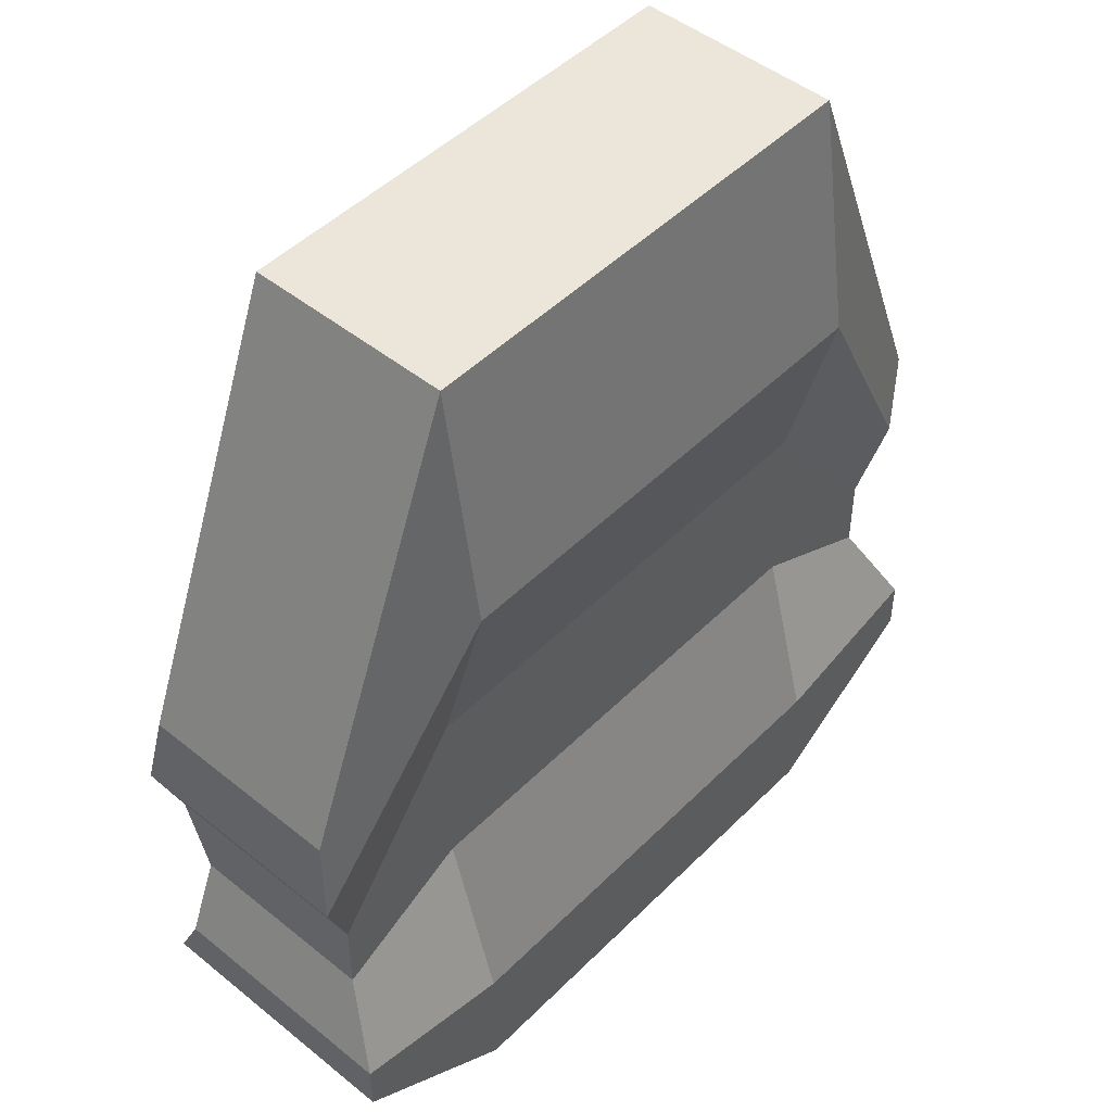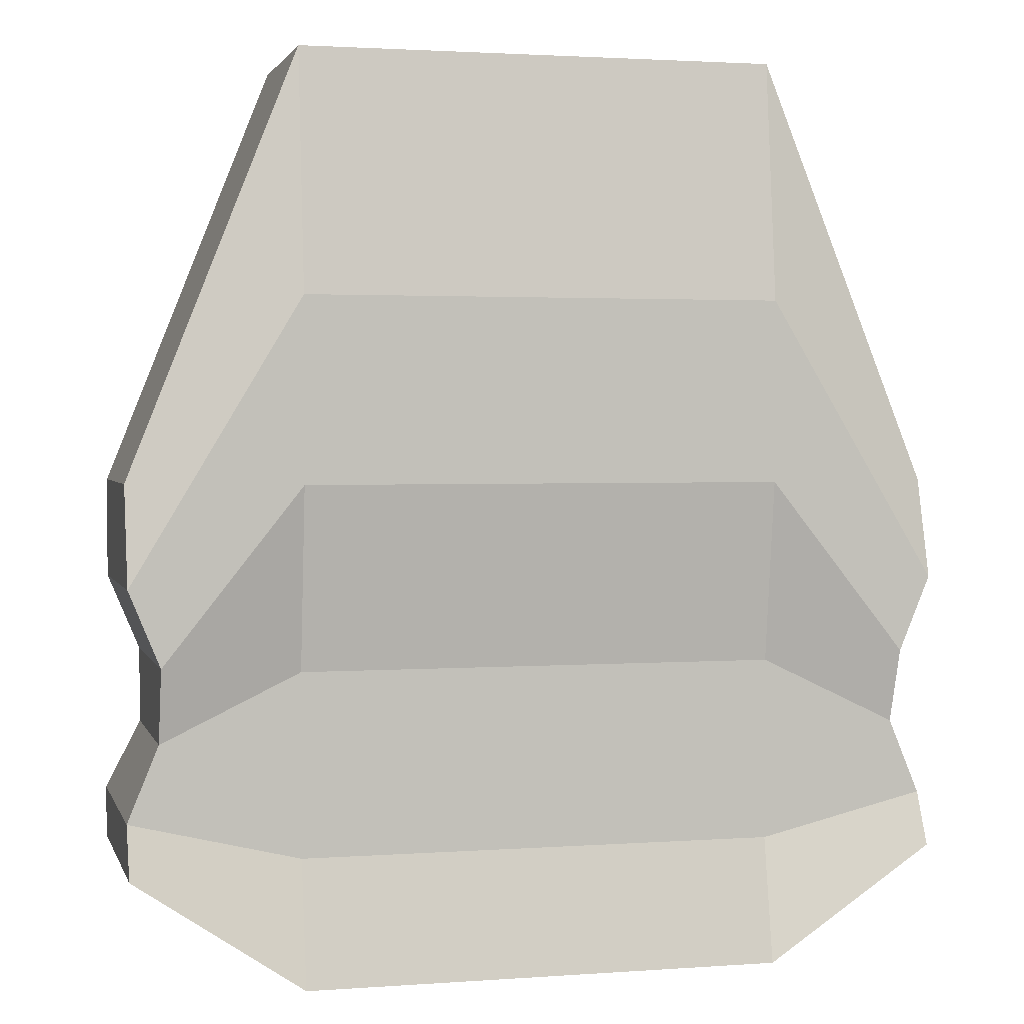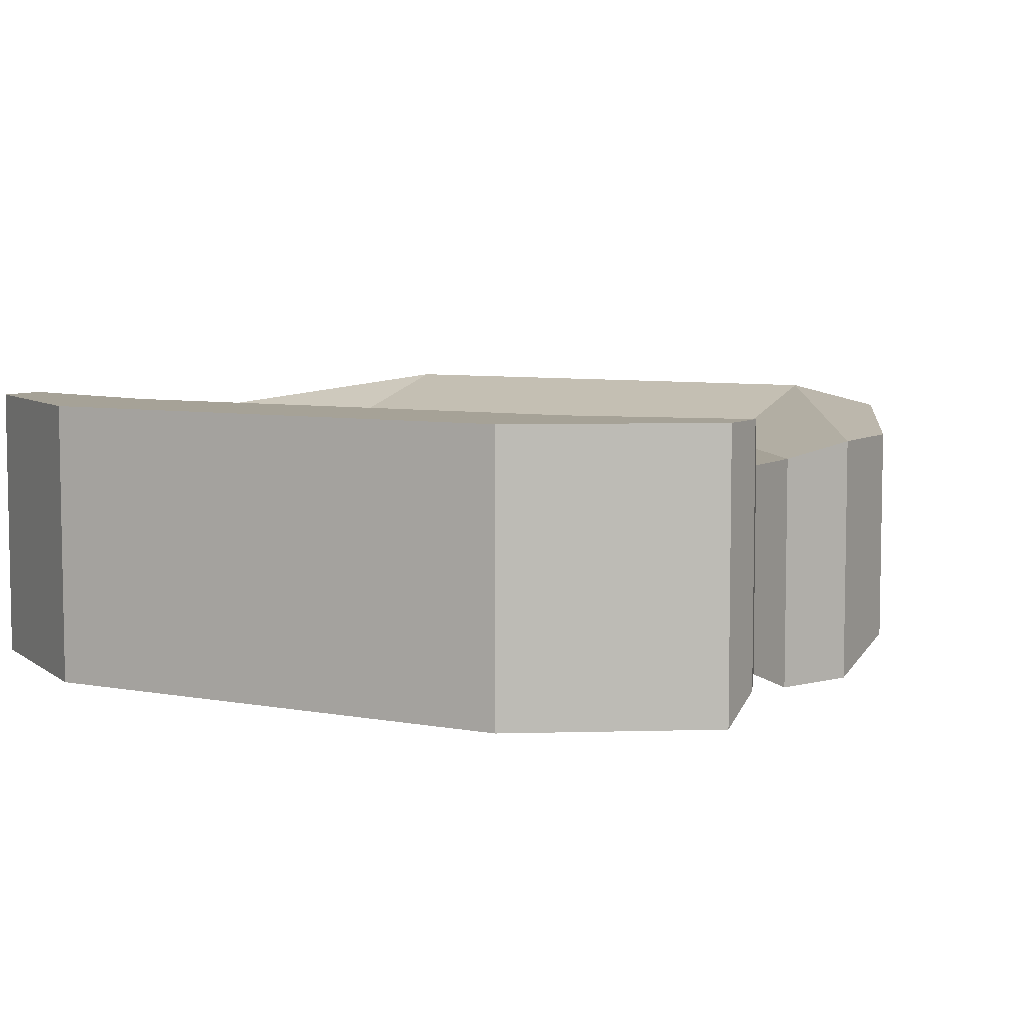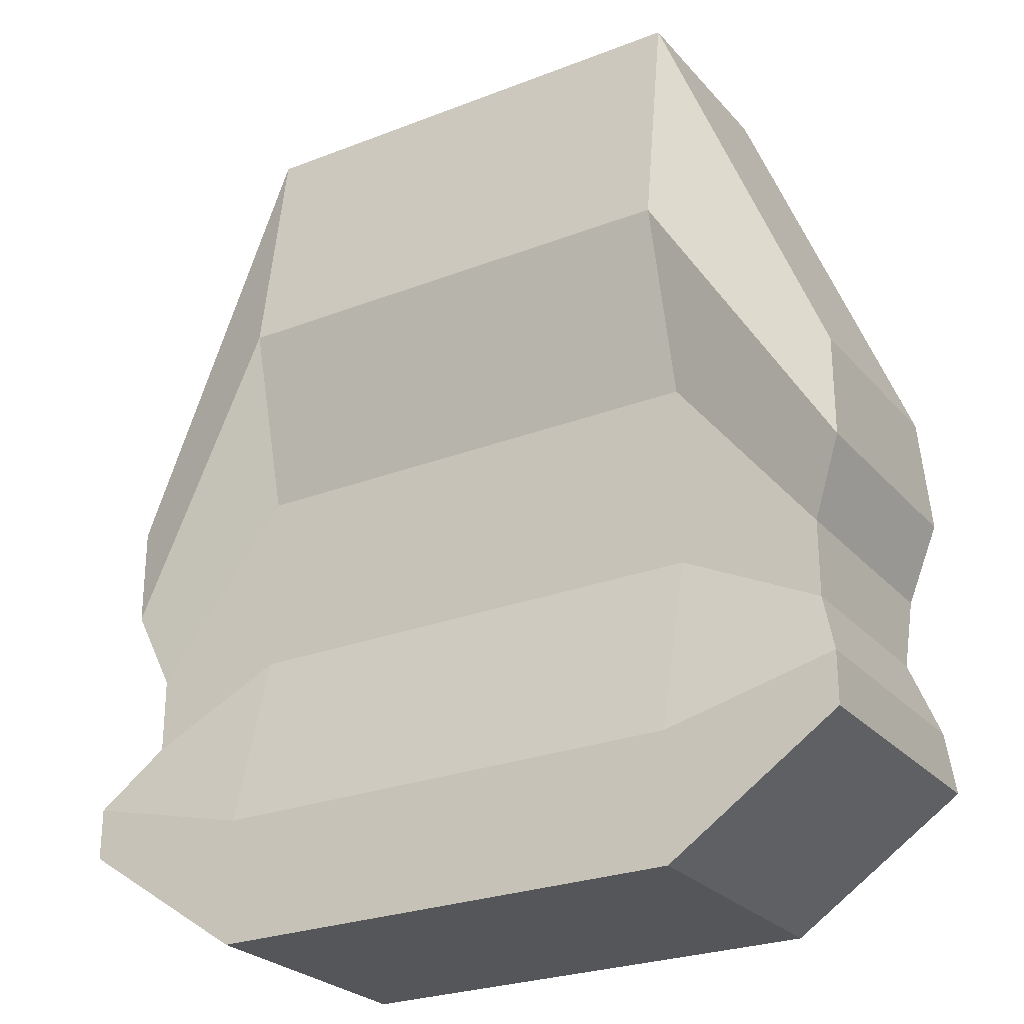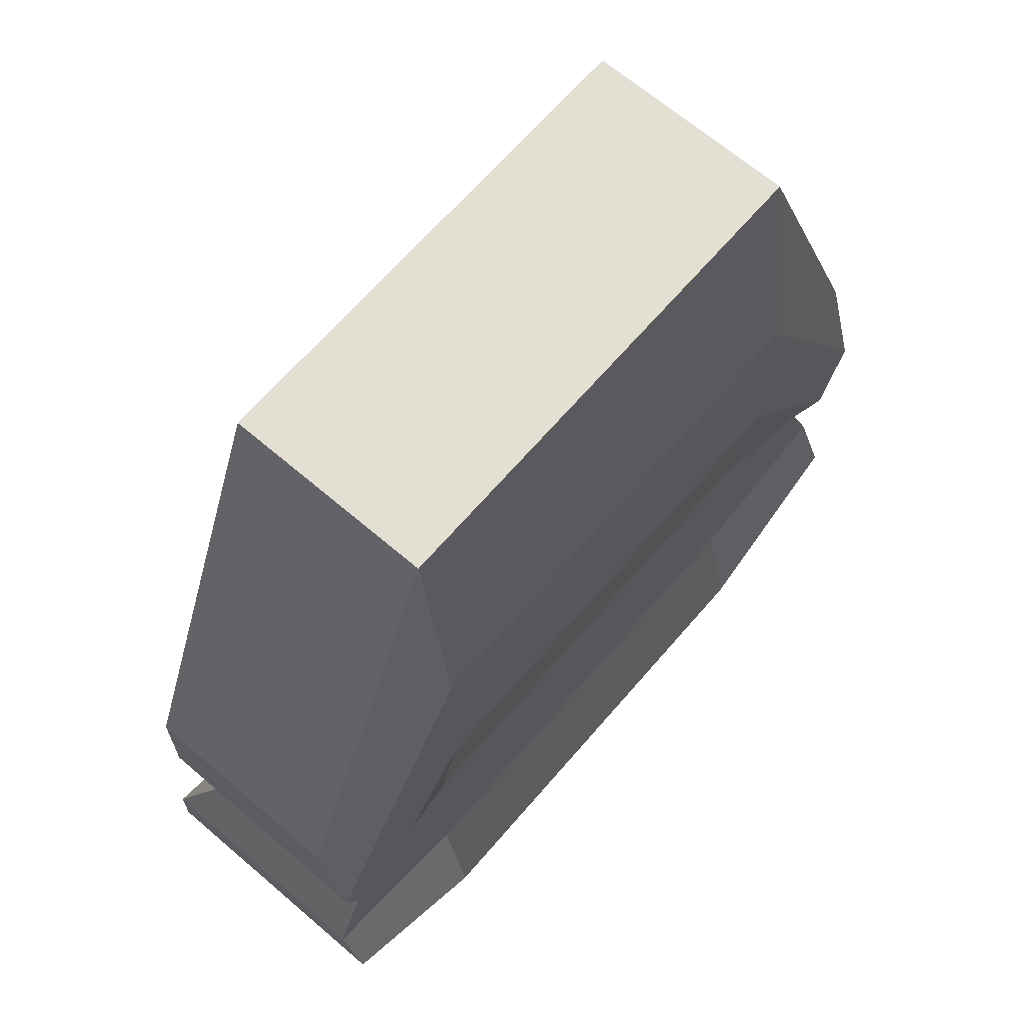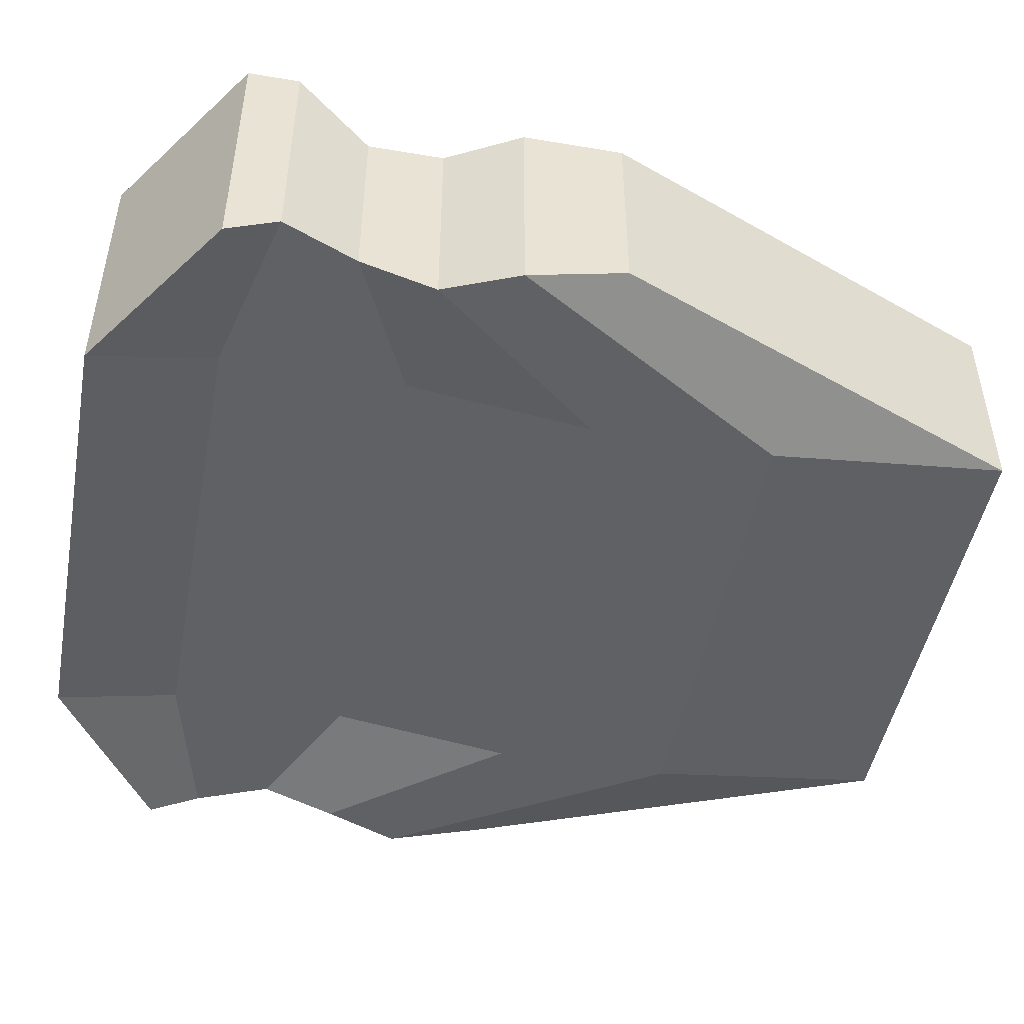
<metadata>
{"format":"obj","ext":"obj","renderer":"f3d","projection":"perspective","resolution":1024,"background":"white","views":[{"elev":47.9,"azim":132.1,"up":"+Z"},{"elev":2.2,"azim":-14.4,"up":"+Z"},{"elev":6.5,"azim":-150.7,"up":"+Y"},{"elev":-26.1,"azim":-148.5,"up":"+Z"},{"elev":66.4,"azim":-49.3,"up":"+Z"},{"elev":-47.9,"azim":-100.7,"up":"+Y"}]}
</metadata>
<code>
o Body-2_Cube.002
v 3.2 1.786 -6.097
v 3.2 -1.786 -6.097
v 3.2 1.31 6.097
v 3.2 -1.402 6.097
v 3.2 1.786 -6.097
v 3.2 -1.786 -6.097
v 3.2 1.31 6.097
v 3.2 -1.402 6.097
v 5.456 1.786 -4.581
v 5.456 -1.786 -4.581
v 5.456 1.31 0.459
v 5.456 -1.402 0.459
v 3.2 1.786 -4.436
v 3.2 1.143 -1.997
v 3.2 1.143 0.4416
v 3.2 1.786 2.881
v 3.2 -1.786 2.881
v 3.2 -1.786 0.4416
v 3.2 -1.45 -1.997
v 3.2 -1.45 -4.436
v 3.2 1.786 -4.436
v 3.2 1.143 -1.997
v 3.2 1.143 0.4416
v 3.2 1.786 2.881
v 3.2 -1.786 2.881
v 3.2 -1.786 0.4416
v 3.2 -1.45 -1.997
v 3.2 -1.45 -4.436
v 5.456 1.786 -3.894
v 5.041 1.143 -2.886
v 5.041 1.143 -1.878
v 5.456 1.31 -0.8705
v 5.456 -1.786 -0.8705
v 5.041 -1.786 -1.878
v 5.041 -1.45 -2.886
v 5.456 -1.45 -3.894
v -3.2 1.786 -6.097
v -3.2 -1.786 -6.097
v -3.2 1.31 6.097
v -3.2 -1.402 6.097
v -3.2 1.786 -6.097
v -3.2 -1.786 -6.097
v -3.2 1.31 6.097
v -3.2 -1.402 6.097
v -5.456 1.786 -4.581
v -5.456 -1.786 -4.581
v -5.456 1.31 0.459
v -5.456 -1.402 0.459
v -3.2 1.786 -4.436
v -3.2 1.143 -1.997
v -3.2 1.143 0.4416
v -3.2 1.786 2.881
v -3.2 -1.786 2.881
v -3.2 -1.786 0.4416
v -3.2 -1.45 -1.997
v -3.2 -1.45 -4.436
v -3.2 1.786 -4.436
v -3.2 1.143 -1.997
v -3.2 1.143 0.4416
v -3.2 1.786 2.881
v -3.2 -1.786 2.881
v -3.2 -1.786 0.4416
v -3.2 -1.45 -1.997
v -3.2 -1.45 -4.436
v -5.456 1.786 -3.894
v -5.041 1.143 -2.886
v -5.041 1.143 -1.878
v -5.456 1.31 -0.8705
v -5.456 -1.786 -0.8705
v -5.041 -1.786 -1.878
v -5.041 -1.45 -2.886
v -5.456 -1.45 -3.894
v 0 -1.786 -6.097
v 0 1.31 6.097
v 0 -1.402 6.097
v 0 1.786 -6.097
v 0 1.786 -4.436
v 0 1.143 -1.997
v 0 1.143 0.4416
v 0 1.786 2.881
v 0 -1.45 -4.436
v 0 -1.45 -1.997
v 0 -1.786 0.4416
v 0 -1.786 2.881
f 84 17 4 75
f 16 3 7 24
f 73 76 1 2
f 16 80 74 3
f 4 3 74 75
f 24 7 11 32
f 2 1 5 6
f 20 2 6 28
f 3 4 8 7
f 33 32 11 12
f 6 5 9 10
f 28 6 10 36
f 7 8 12 11
f 8 25 33 12
f 25 26 34 33
f 26 27 35 34
f 27 28 36 35
f 10 9 29 36
f 36 29 30 35
f 35 30 31 34
f 34 31 32 33
f 4 17 25 8
f 17 18 26 25
f 18 19 27 26
f 19 20 28 27
f 5 21 29 9
f 21 22 30 29
f 22 23 31 30
f 23 24 32 31
f 1 76 77 13
f 13 77 78 14
f 14 78 79 15
f 15 79 80 16
f 1 13 21 5
f 13 14 22 21
f 14 15 23 22
f 15 16 24 23
f 73 2 20 81
f 81 20 19 82
f 82 19 18 83
f 83 18 17 84
f 84 75 40 53
f 52 60 43 39
f 73 38 37 76
f 52 39 74 80
f 40 75 74 39
f 60 68 47 43
f 38 42 41 37
f 56 64 42 38
f 39 43 44 40
f 69 48 47 68
f 42 46 45 41
f 64 72 46 42
f 43 47 48 44
f 44 48 69 61
f 61 69 70 62
f 62 70 71 63
f 63 71 72 64
f 46 72 65 45
f 72 71 66 65
f 71 70 67 66
f 70 69 68 67
f 40 44 61 53
f 53 61 62 54
f 54 62 63 55
f 55 63 64 56
f 41 45 65 57
f 57 65 66 58
f 58 66 67 59
f 59 67 68 60
f 37 49 77 76
f 49 50 78 77
f 50 51 79 78
f 51 52 80 79
f 37 41 57 49
f 49 57 58 50
f 50 58 59 51
f 51 59 60 52
f 73 81 56 38
f 81 82 55 56
f 82 83 54 55
f 83 84 53 54

</code>
